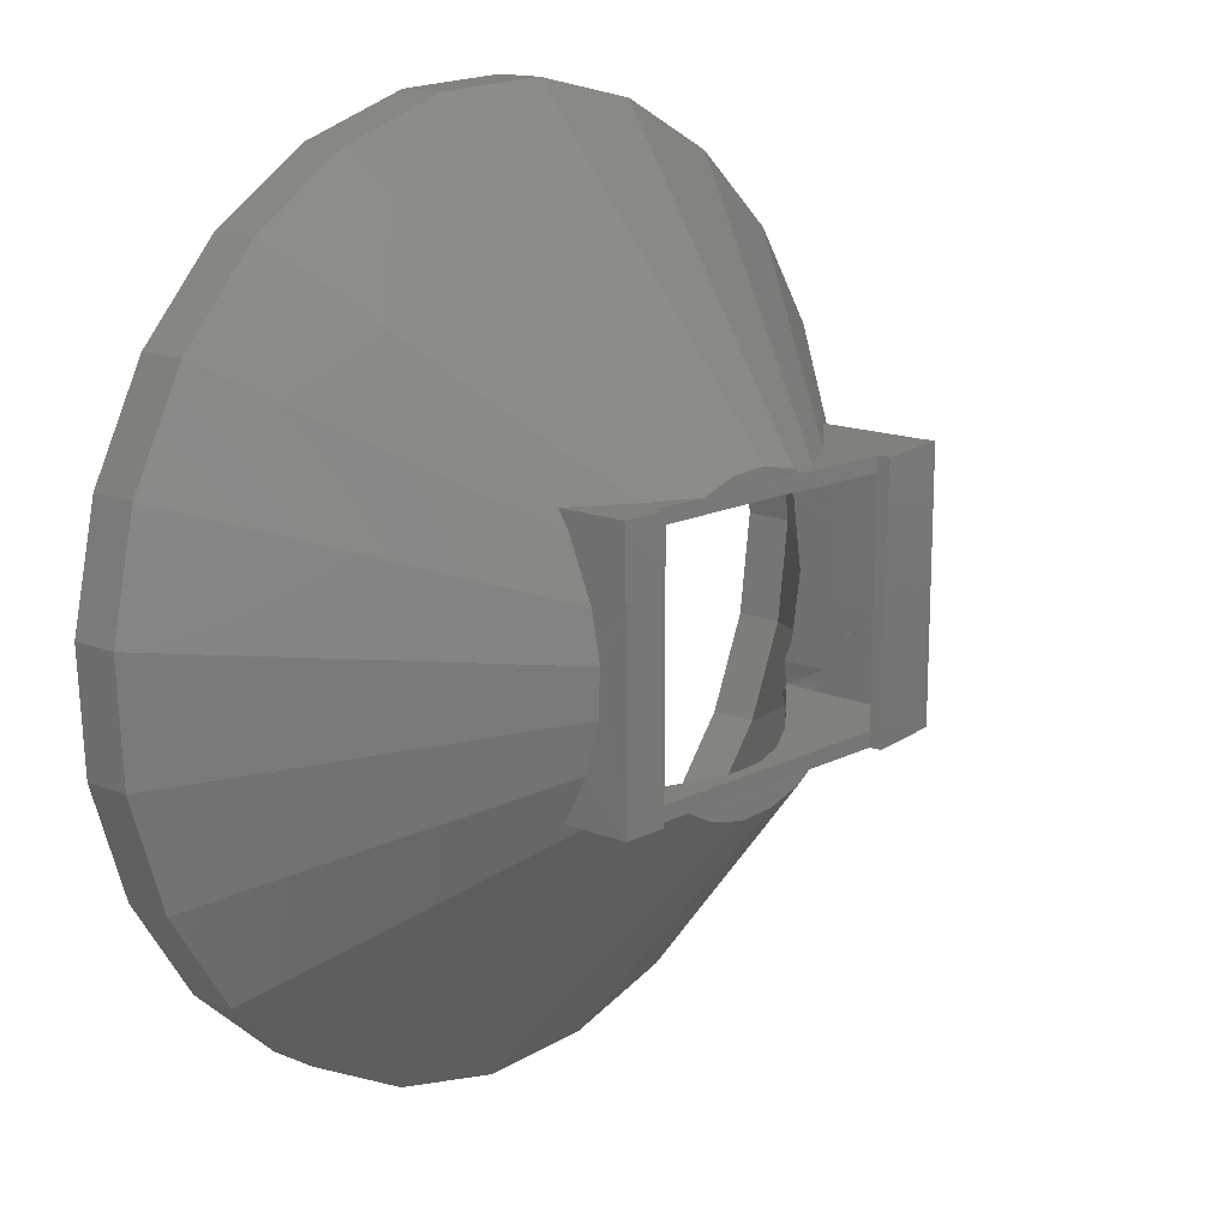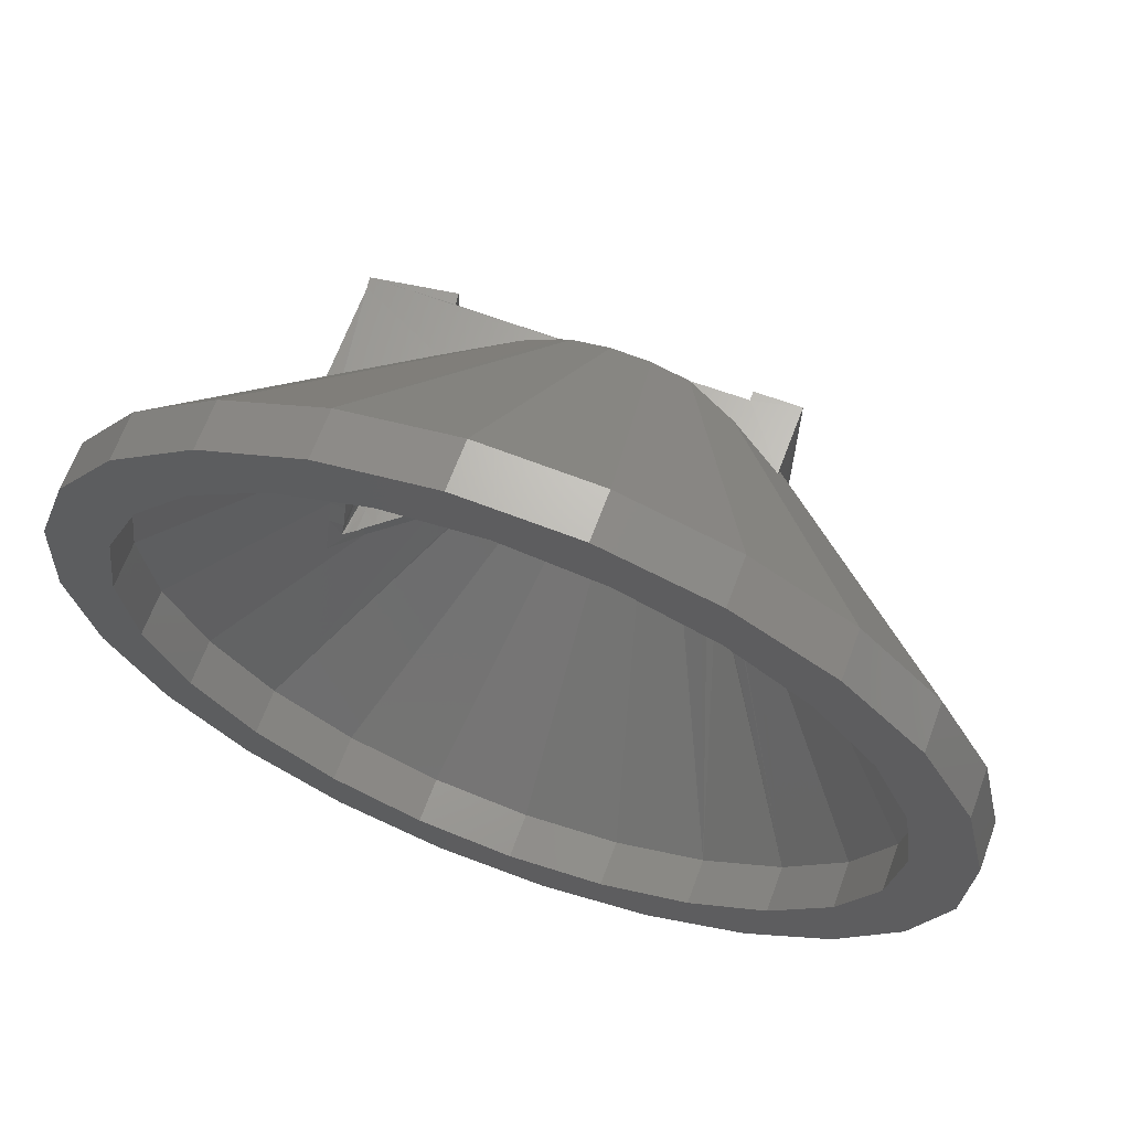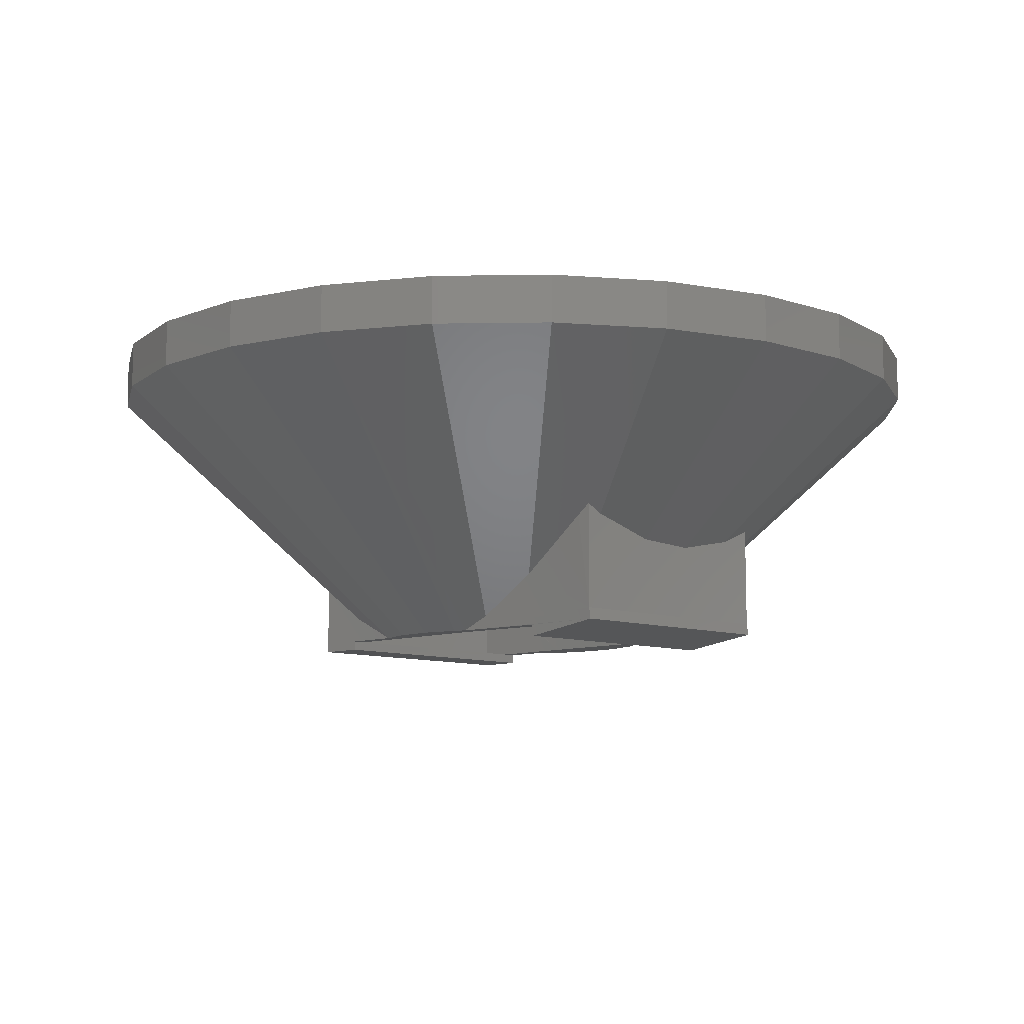
<metadata>
{"format":"stl","ext":"stl","renderer":"f3d","projection":"perspective","resolution":1024,"background":"white","views":[{"elev":14.6,"azim":131.8,"up":"+Y"},{"elev":65.4,"azim":20.2,"up":"+Y"},{"elev":-8.8,"azim":-135.3,"up":"+Z"}]}
</metadata>
<code>
# stl→obj: 318 verts, 640 faces
v 3.29 -1.261 0.02967
v 1.637 -1.51 0.02288
v 1.25 -1.26 0.02864
v 4.158 -1.262 0.03085
v 5.163 -1.262 0.03063
v 2.597 -1.819 0.02288
v 5.357 -1.263 0.0307
v 3.604 -1.869 0.02288
v 4.59 -1.656 0.02288
v -1.72 5.106 3.23
v -1.27 5.1 1.758
v -0.888 5.1 2.572
v -2.466 -1.255 3.688
v -2.317 -0.8755 3.55
v -2.466 -0.8753 3.688
v -2.317 -1.255 3.55
v -0.4892 5.098 2.259
v -0.8852 5.478 2.571
v -0.4887 5.478 2.259
v -0.3474 5.098 2.145
v -0.3469 5.478 2.145
v -2.113 -0.8754 3.389
v -2.114 -1.255 3.389
v -0.8261 5.097 1.415
v -1.719 5.486 3.228
v 0.3348 5.088 1.702
v 0.2268 5.088 0.7685
v -0.2051 5.089 2.031
v 1.99 5.621 0.02288
v 3.29 5.475 0.02479
v 1.707 5.475 0.0266
v 2.976 5.833 0.02288
v 3.984 5.783 0.02288
v 4.226 5.475 0.02479
v 4.944 5.474 0.02288
v -0.6778 -1.257 2.25
v -0.9419 -0.878 2.46
v -0.9422 -1.257 2.46
v -0.6775 -0.8779 2.25
v -0.02575 -1.258 1.737
v -0.02546 -0.8787 1.736
v 1.418 -1.26 0.8413
v 0.05001 -0.8788 1.673
v 0.04971 -1.258 1.674
v 1.419 -0.8801 0.8411
v 6.784 5.109 2.029
v 5.307 5.476 1.129
v 5.307 5.108 1.129
v 6.784 5.476 2.029
v -2.682 0.2743 3.673
v -3.083 1.982 3.449
v -3.083 0.2746 3.673
v -2.682 0.5888 3.632
v -2.667 1.982 3.449
v -2.683 1.146 0.2769
v -2.667 1.463 2.316
v -2.681 0.5839 2.486
v -2.667 1.982 2.339
v -2.685 5.078 0.2611
v -0.9352 5.077 0.0017
v -2.341 5.104 2.58
v -2.685 5.078 2.848
v -3.081 5.479 3.148
v -2.704 5.486 2.858
v -3.081 5.479 0.3181
v 4.226 5.108 0.7153
v 4.226 5.475 0.7152
v 4.7 5.108 0.897
v -2.665 3.689 3.671
v -3.082 4.999 4.172
v -3.082 3.69 3.671
v -2.665 4.016 3.796
v -2.682 -0.2948 3.891
v -2.681 -0.2948 2.655
v -2.681 -0.8774 2.73
v -2.681 -0.8779 3.057
v -2.681 -0.88 2.9
v -2.681 -0.6717 2.813
v -2.681 -0.88 0.285
v -2.664 4.998 2.91
v -2.665 3.689 2.544
v -2.665 4.999 3.815
v -2.681 -0.8785 3.837
v -2.465 -0.8759 3.057
v 1.707 5.087 0.964
v 1.273 5.476 1.13
v 1.273 5.088 1.13
v 2.354 5.476 0.7156
v 2.354 5.108 0.7158
v -2.701 -1.254 3.906
v -2.775 -1.065 3.973
v 3.29 5.107 0.02501
v 4.226 5.108 0.0249
v 2.354 5.108 0.02614
v 3.29 5.108 0.5933
v 3.29 5.475 0.593
v 4.943 5.107 0.02312
v -1.394 -0.8773 1.684
v -0.9419 -0.8785 1.377
v -2.113 -0.8736 2.268
v -2.463 5.109 3.817
v -2.552 5.493 3.885
v -2.552 5.101 3.887
v -2.775 -0.8777 3.902
v -3.084 -1.255 3.056
v -3.083 -1.257 2.129
v -2.114 -1.253 2.268
v -3.083 -0.2947 3.891
v -0.2051 5.478 2.031
v 3.29 -1.261 0.3455
v 2.421 -0.8811 0.4581
v 2.421 -1.261 0.4583
v 3.289 -0.8817 0.3483
v 1.707 5.087 0.02695
v -2.916 -1.254 4.103
v 7.641 -0.8737 2.32
v 7.446 -0.8756 2.323
v 7.64 -1.259 2.555
v 7.262 -1.262 2.256
v -2.682 5.104 3.817
v -2.68 4.999 3.95
v -2.681 5.102 3.966
v -1.395 -1.257 1.684
v 0.537 -1.26 0.3759
v 0.8746 5.087 0.3709
v 1.25 -0.88 0.0263
v 3.289 -0.8818 0.03246
v 2.348 13.54 8.268
v 5.37 13.39 7.027
v 2.348 13.54 7.027
v 5.37 13.39 8.268
v -0.6097 12.9 8.268
v -0.6097 12.9 7.027
v -3.302 11.52 8.268
v -3.302 11.52 7.027
v -5.545 9.485 8.268
v -5.545 9.485 7.027
v -7.186 6.943 7.027
v -7.186 6.943 8.268
v -8.113 4.063 7.027
v -8.113 4.063 8.268
v -8.263 1.04 7.027
v -8.263 1.04 8.268
v -7.625 -1.918 7.027
v -7.625 -1.918 8.268
v -6.244 -4.61 7.027
v -6.244 -4.61 8.268
v -4.213 -6.853 7.027
v -4.213 -6.853 8.268
v -3.082 -1.267 0.3451
v -3.083 -0.2947 2.655
v -3.082 1.463 2.316
v -3.081 3.145 2.391
v -3.081 4.999 2.91
v -3.084 -1.254 4.259
v 5.534 -1.259 1.08
v 6.035 -0.8759 1.396
v 5.533 -0.876 1.078
v 6.034 -1.259 1.397
v 6.607 -1.262 1.742
v 6.544 -0.8811 1.678
v 6.534 -1.262 1.679
v 6.608 -0.8767 1.741
v 5.357 -1.26 0.9668
v 5.164 -0.8804 0.845
v 5.163 -1.262 0.8439
v 5.356 -0.8774 0.9655
v 10.79 10.82 7.027
v 12.82 8.574 8.268
v 12.82 8.574 7.027
v 10.79 10.82 8.268
v 8.251 12.46 8.268
v 8.251 12.46 7.027
v -1.67 -8.494 8.268
v -1.67 -8.494 7.027
v 1.21 -9.42 8.268
v 1.21 -9.42 7.027
v 4.232 -9.57 8.268
v 4.232 -9.57 7.027
v 7.19 -8.933 8.268
v 7.19 -8.933 7.027
v 9.882 -7.552 8.268
v 9.882 -7.552 7.027
v 12.13 -5.521 8.268
v 12.13 -5.521 7.027
v 13.77 -2.978 7.027
v 13.77 -2.978 8.268
v 14.69 -0.0979 7.027
v 14.69 -0.0979 8.268
v 14.84 2.924 7.027
v 14.84 2.924 8.268
v 14.21 5.882 7.027
v 14.21 5.882 8.268
v 7.2 -1.262 2.212
v 7.201 -0.8766 2.212
v 4.158 -0.8821 0.4622
v 4.159 -1.262 0.4594
v 7.262 -0.8766 2.256
v 7.07 5.476 2.26
v 7.07 5.099 2.26
v -2.664 3.145 2.391
v 6.236 -1.253 1.526
v 6.227 -0.8649 1.524
v -0.9351 5.473 0
v -2.941 -1.254 4.126
v -5.353 -3.008 7.027
v -6.35 -0.6008 7.027
v -6.69 1.982 7.027
v 5.873 -7.658 7.027
v 3.29 -7.998 7.027
v 8.28 -6.661 7.027
v 0.707 -7.658 7.027
v -1.7 -6.661 7.027
v -3.767 -5.075 7.027
v 10.35 -5.075 7.027
v 12.93 4.565 7.027
v 7.643 4.495 2.114
v 7.643 3.149 1.598
v 11.93 6.973 7.027
v 7.643 5.476 2.711
v 10.35 9.04 7.027
v 7.464 5.476 2.569
v 13.27 1.982 7.027
v 7.642 1.982 1.445
v 12.93 -0.6008 7.027
v 7.642 0.8163 1.597
v 11.93 -3.008 7.027
v 7.641 -0.5296 2.111
v 5.873 11.62 7.027
v 8.28 10.63 7.027
v 3.29 11.96 7.027
v 2.485 11.86 7.027
v 0.707 11.62 7.027
v -1.7 10.63 7.027
v -3.767 9.04 7.027
v -6.35 4.565 7.027
v 7.408 5.476 2.529
v -2.782 5.488 4.086
v -5.353 6.973 7.027
v -2.768 5.48 4.066
v -3.082 5.48 4.356
v -3.082 5.321 4.295
v -0.9363 -0.88 0.0263
v 4.158 -0.8827 0.03159
v 6.44 -0.8817 0.0293
v 7.261 -0.8798 0.8337
v 7.262 -0.8814 0.02847
v 5.619 -0.8821 0.03012
v 5.432 -0.8825 0.03031
v 5.534 -1.263 0.09691
v 5.502 -1.263 0.08369
v 7.112 -1.263 1.065
v 0.8746 5.476 0.3705
v 1.023 5.476 0.3084
v -0.8251 5.477 1.414
v 0.6921 -1.26 0.2991
v 7.644 5.475 1.615
v 6.256 5.475 0.674
v 7.644 4.993 1.318
v 7.641 -1.26 1.471
v 7.642 -0.0784 0.8853
v 7.643 1.188 0.5312
v 7.643 2.337 0.4796
v 7.643 2.938 0.5954
v 7.644 3.538 0.7111
v 6.434 5.108 0.02313
v 6.784 5.109 0.02282
v 7.07 5.103 0.02184
v 7.262 5.103 2.391
v 7.262 5.107 0.02118
v 7.275 0.8173 1.602
v 7.273 -0.5276 2.116
v -0.9364 -1.264 0.02866
v -3.126 5.477 0.008957
v -3.127 -1.268 0.03597
v -2.722 5.077 0.0006446
v -2.72 -0.8806 0.0263
v -0.9821 -1.266 -0.2805
v -0.9809 5.472 -0.3091
v 6.44 -1.262 0.02897
v -6.69 1.982 8.268
v -6.35 -0.6008 8.268
v -5.353 -3.008 8.268
v -3.767 -5.075 8.268
v -1.7 -6.661 8.268
v 0.707 -7.658 8.268
v 3.29 -7.998 8.268
v 4.095 -7.892 8.268
v 5.873 -7.658 8.268
v 8.28 -6.661 8.268
v 10.35 -5.075 8.268
v 11.93 -3.008 8.268
v 12.93 -0.6008 8.268
v 13.27 1.982 8.268
v -6.35 4.565 8.268
v -5.353 6.973 8.268
v -3.767 9.04 8.268
v -1.7 10.63 8.268
v 0.707 11.62 8.268
v 2.485 11.86 8.268
v 3.29 11.96 8.268
v 5.873 11.62 8.268
v 8.28 10.63 8.268
v 10.35 9.04 8.268
v 11.93 6.973 8.268
v 12.93 4.565 8.268
v 7.276 3.148 1.603
v 7.276 4.494 2.116
v 7.275 1.982 1.451
v 7.262 1.065 0.0261
v 7.262 3.466 0.02318
v 6.433 5.478 0.02367
v 6.438 5.099 -0.2224
v 6.44 -1.262 -0.2179
v 6.433 5.478 -0.2232
v 7.658 5.481 -0.2209
v 7.643 3.528 -0.2208
v 7.607 -1.261 -0.2205
f 1 2 3
f 2 1 4
f 2 4 5
f 5 6 2
f 6 5 7
f 7 8 6
f 7 9 8
f 10 11 12
f 13 14 15
f 14 13 16
f 17 18 12
f 18 17 19
f 20 19 17
f 19 20 21
f 16 22 14
f 22 16 23
f 20 11 24
f 20 12 11
f 12 20 17
f 12 25 10
f 25 12 18
f 26 24 27
f 24 26 28
f 24 28 20
f 29 30 31
f 30 29 32
f 30 32 33
f 30 33 34
f 34 33 35
f 36 37 38
f 37 36 39
f 40 39 36
f 39 40 41
f 42 43 44
f 43 42 45
f 44 41 40
f 41 44 43
f 46 47 48
f 47 46 49
f 50 51 52
f 51 50 53
f 51 53 54
f 55 56 57
f 56 55 58
f 24 59 60
f 59 24 61
f 61 24 11
f 62 59 61
f 63 64 65
f 66 47 67
f 47 66 68
f 47 68 48
f 69 70 71
f 70 69 72
f 50 73 74
f 75 76 77
f 76 75 78
f 55 75 79
f 75 55 78
f 78 55 74
f 74 55 50
f 50 55 57
f 53 50 57
f 80 69 81
f 69 80 72
f 72 80 82
f 83 84 76
f 84 83 15
f 85 86 87
f 86 85 88
f 88 85 89
f 90 15 91
f 15 90 13
f 66 92 93
f 92 66 94
f 94 66 95
f 89 94 95
f 95 88 89
f 88 95 96
f 66 96 95
f 96 66 67
f 68 93 97
f 93 68 66
f 98 37 99
f 37 98 100
f 37 100 22
f 38 22 23
f 22 38 37
f 101 102 103
f 102 101 25
f 25 101 10
f 104 83 76
f 10 61 11
f 105 106 107
f 108 50 52
f 50 108 73
f 28 21 20
f 21 28 109
f 110 111 112
f 111 110 113
f 89 114 94
f 114 89 85
f 112 45 42
f 45 112 111
f 90 91 115
f 116 117 118
f 118 117 119
f 120 121 82
f 62 80 59
f 121 72 82
f 120 122 121
f 70 121 122
f 121 70 72
f 123 106 124
f 106 123 107
f 85 125 114
f 125 85 27
f 27 85 87
f 27 87 26
f 126 1 3
f 1 126 127
f 128 129 130
f 129 128 131
f 132 130 133
f 130 132 128
f 134 133 135
f 133 134 132
f 136 135 137
f 135 136 134
f 136 138 139
f 138 136 137
f 139 140 141
f 140 139 138
f 141 142 143
f 142 141 140
f 143 144 145
f 144 143 142
f 145 146 147
f 146 145 144
f 147 148 149
f 148 147 146
f 106 65 150
f 65 106 151
f 151 106 105
f 65 151 152
f 65 152 153
f 65 153 154
f 65 154 63
f 91 108 155
f 108 91 104
f 104 91 83
f 83 91 15
f 73 108 104
f 120 62 61
f 156 157 158
f 157 156 159
f 62 82 80
f 82 62 120
f 160 161 162
f 161 160 163
f 164 165 166
f 165 164 167
f 168 169 170
f 169 168 171
f 172 168 173
f 168 172 171
f 131 173 129
f 173 131 172
f 174 148 175
f 148 174 149
f 176 175 177
f 175 176 174
f 178 177 179
f 177 178 176
f 180 179 181
f 179 180 178
f 182 181 183
f 181 182 180
f 184 183 185
f 183 184 182
f 186 184 185
f 184 186 187
f 188 187 186
f 187 188 189
f 190 189 188
f 189 190 191
f 192 191 190
f 191 192 193
f 170 193 192
f 193 170 169
f 74 104 78
f 74 73 104
f 194 163 160
f 163 194 195
f 110 196 113
f 196 110 197
f 119 195 194
f 195 119 198
f 197 165 196
f 165 197 166
f 46 199 49
f 199 46 200
f 117 198 119
f 54 71 51
f 71 54 69
f 75 100 79
f 201 54 58
f 54 201 69
f 69 201 81
f 84 22 100
f 22 84 14
f 14 84 15
f 122 120 103
f 202 161 203
f 161 202 162
f 10 120 61
f 120 10 101
f 103 120 101
f 56 53 57
f 53 56 54
f 54 56 58
f 79 98 99
f 98 79 100
f 59 58 55
f 58 59 201
f 201 59 81
f 81 59 80
f 164 158 167
f 158 164 156
f 202 157 159
f 157 202 203
f 60 125 27
f 125 60 114
f 24 60 27
f 31 94 114
f 94 31 30
f 94 30 92
f 30 93 92
f 93 30 34
f 204 114 60
f 114 204 31
f 35 93 34
f 93 35 97
f 84 77 76
f 205 91 155
f 91 205 115
f 84 100 75
f 84 75 77
f 78 104 76
f 205 155 206
f 206 52 207
f 52 206 155
f 52 155 108
f 206 115 205
f 115 206 90
f 207 51 208
f 51 207 52
f 209 110 210
f 110 209 197
f 209 166 197
f 166 209 211
f 210 112 212
f 112 210 110
f 212 42 213
f 42 212 112
f 213 44 214
f 44 213 42
f 44 40 214
f 211 164 166
f 164 211 156
f 156 211 159
f 159 211 202
f 202 211 162
f 162 211 215
f 216 217 218
f 217 216 219
f 220 221 222
f 221 220 217
f 221 217 219
f 223 218 224
f 218 223 216
f 225 224 226
f 224 225 223
f 215 160 162
f 227 226 228
f 226 227 225
f 47 229 67
f 229 47 230
f 96 229 231
f 229 96 67
f 49 230 47
f 230 49 221
f 88 232 233
f 232 88 96
f 232 96 231
f 86 233 234
f 233 86 88
f 109 234 235
f 234 109 86
f 51 236 208
f 236 51 71
f 215 118 119
f 118 215 116
f 116 215 228
f 228 215 227
f 215 119 194
f 215 194 160
f 221 49 199
f 221 199 237
f 206 13 90
f 13 206 16
f 214 16 206
f 16 214 23
f 23 214 38
f 38 214 40
f 38 40 36
f 221 237 222
f 238 235 239
f 235 238 102
f 235 102 25
f 235 25 18
f 102 238 240
f 19 235 18
f 19 109 235
f 109 19 21
f 239 241 238
f 241 239 242
f 238 241 240
f 71 239 236
f 239 71 242
f 242 71 70
f 243 127 126
f 127 243 79
f 79 111 113
f 111 79 99
f 111 99 45
f 45 99 43
f 43 99 37
f 43 37 39
f 43 39 41
f 127 196 244
f 196 127 113
f 113 127 79
f 26 109 28
f 109 26 86
f 86 26 87
f 70 241 242
f 241 70 122
f 102 122 103
f 122 240 241
f 102 240 122
f 245 246 247
f 246 245 248
f 246 248 158
f 246 158 161
f 246 161 198
f 161 158 157
f 161 157 203
f 198 161 163
f 198 163 195
f 244 167 249
f 167 244 165
f 165 244 196
f 249 158 248
f 158 249 167
f 244 1 127
f 1 244 4
f 250 181 251
f 181 250 183
f 181 7 251
f 252 183 250
f 183 252 185
f 133 253 135
f 253 133 254
f 31 254 133
f 135 255 137
f 255 135 253
f 29 31 133
f 130 29 133
f 29 130 32
f 124 175 148
f 175 124 256
f 123 148 146
f 148 123 124
f 3 175 256
f 2 175 3
f 2 177 175
f 177 2 6
f 168 257 258
f 257 168 259
f 259 168 170
f 173 258 35
f 258 173 168
f 129 32 130
f 32 129 33
f 129 35 33
f 35 129 173
f 6 179 177
f 179 6 8
f 9 179 8
f 179 9 181
f 151 146 144
f 146 151 105
f 105 123 146
f 123 105 107
f 152 144 142
f 144 152 151
f 138 153 140
f 153 138 154
f 137 154 138
f 154 137 63
f 63 137 64
f 64 137 255
f 140 152 142
f 152 140 153
f 260 185 252
f 185 260 261
f 185 261 186
f 262 186 261
f 186 262 188
f 263 188 262
f 188 263 190
f 264 190 263
f 190 264 265
f 190 265 192
f 181 9 7
f 46 266 267
f 266 46 48
f 266 48 68
f 68 97 266
f 200 267 268
f 267 200 46
f 269 199 200
f 269 237 199
f 237 269 222
f 222 269 220
f 269 268 270
f 268 269 200
f 228 271 272
f 271 228 226
f 228 272 198
f 228 117 116
f 228 198 117
f 243 3 273
f 3 243 126
f 150 274 275
f 274 150 65
f 59 276 60
f 276 79 277
f 79 276 55
f 55 276 59
f 79 243 277
f 277 60 276
f 60 277 243
f 274 278 275
f 278 274 279
f 279 273 278
f 273 279 243
f 243 279 60
f 60 279 204
f 256 273 3
f 273 256 275
f 275 256 150
f 150 256 124
f 150 124 106
f 275 278 273
f 274 204 279
f 204 274 31
f 31 274 65
f 31 65 254
f 254 65 253
f 253 65 255
f 255 65 64
f 259 192 265
f 192 259 170
f 249 4 244
f 4 249 5
f 5 249 7
f 7 249 280
f 280 249 248
f 280 248 245
f 145 141 143
f 141 145 139
f 139 145 147
f 139 147 281
f 281 147 282
f 282 147 283
f 283 147 149
f 283 149 284
f 284 149 174
f 284 174 285
f 285 174 286
f 286 174 176
f 286 176 287
f 287 176 178
f 287 178 288
f 288 178 289
f 289 178 180
f 289 180 290
f 290 180 182
f 290 182 291
f 291 182 184
f 291 184 292
f 292 184 293
f 293 184 187
f 293 187 294
f 139 295 136
f 295 139 281
f 136 295 296
f 136 296 134
f 134 296 297
f 134 297 298
f 134 298 132
f 132 298 299
f 132 299 128
f 128 299 300
f 128 300 131
f 131 300 301
f 131 301 302
f 131 302 172
f 172 302 303
f 172 303 171
f 171 303 304
f 171 304 305
f 171 305 169
f 169 305 306
f 169 306 193
f 193 306 294
f 193 294 187
f 193 187 189
f 193 189 191
f 302 231 229
f 231 302 301
f 303 229 230
f 229 303 302
f 304 230 221
f 230 304 303
f 304 219 305
f 219 304 221
f 305 216 306
f 216 305 219
f 306 223 294
f 223 306 216
f 294 225 293
f 225 294 223
f 293 227 292
f 227 293 225
f 292 215 291
f 215 292 227
f 290 215 211
f 215 290 291
f 289 211 209
f 211 289 290
f 287 209 210
f 209 287 289
f 289 287 288
f 286 210 212
f 210 286 287
f 285 212 213
f 212 285 286
f 284 213 214
f 213 284 285
f 206 284 214
f 284 206 283
f 207 283 206
f 283 207 282
f 208 282 207
f 282 208 281
f 236 281 208
f 281 236 295
f 239 295 236
f 295 239 296
f 235 296 239
f 296 235 297
f 298 235 234
f 235 298 297
f 299 234 233
f 234 299 298
f 301 232 231
f 232 301 233
f 233 301 299
f 299 301 300
f 307 217 308
f 217 307 218
f 217 269 308
f 217 220 269
f 224 307 309
f 307 224 218
f 226 309 271
f 309 226 224
f 310 247 272
f 271 310 272
f 310 271 309
f 310 309 311
f 311 309 307
f 311 307 308
f 308 270 311
f 270 308 269
f 272 246 198
f 272 247 246
f 35 266 97
f 266 35 312
f 280 313 314
f 313 280 245
f 313 245 266
f 266 315 313
f 315 266 312
f 245 267 266
f 267 245 247
f 267 247 268
f 268 247 310
f 268 310 270
f 270 310 311
f 316 313 315
f 313 316 314
f 314 316 317
f 314 317 318
f 258 312 35
f 312 316 315
f 316 312 257
f 257 312 258
f 316 313 315
f 313 316 314
f 314 316 317
f 314 317 318
f 316 265 264
f 265 316 259
f 259 316 257
f 318 261 260
f 261 318 262
f 262 318 263
f 317 264 263
f 264 317 316
f 317 263 318
f 280 314 318
f 260 280 318
f 280 260 252
f 280 252 250
f 280 250 251
f 280 251 7

</code>
